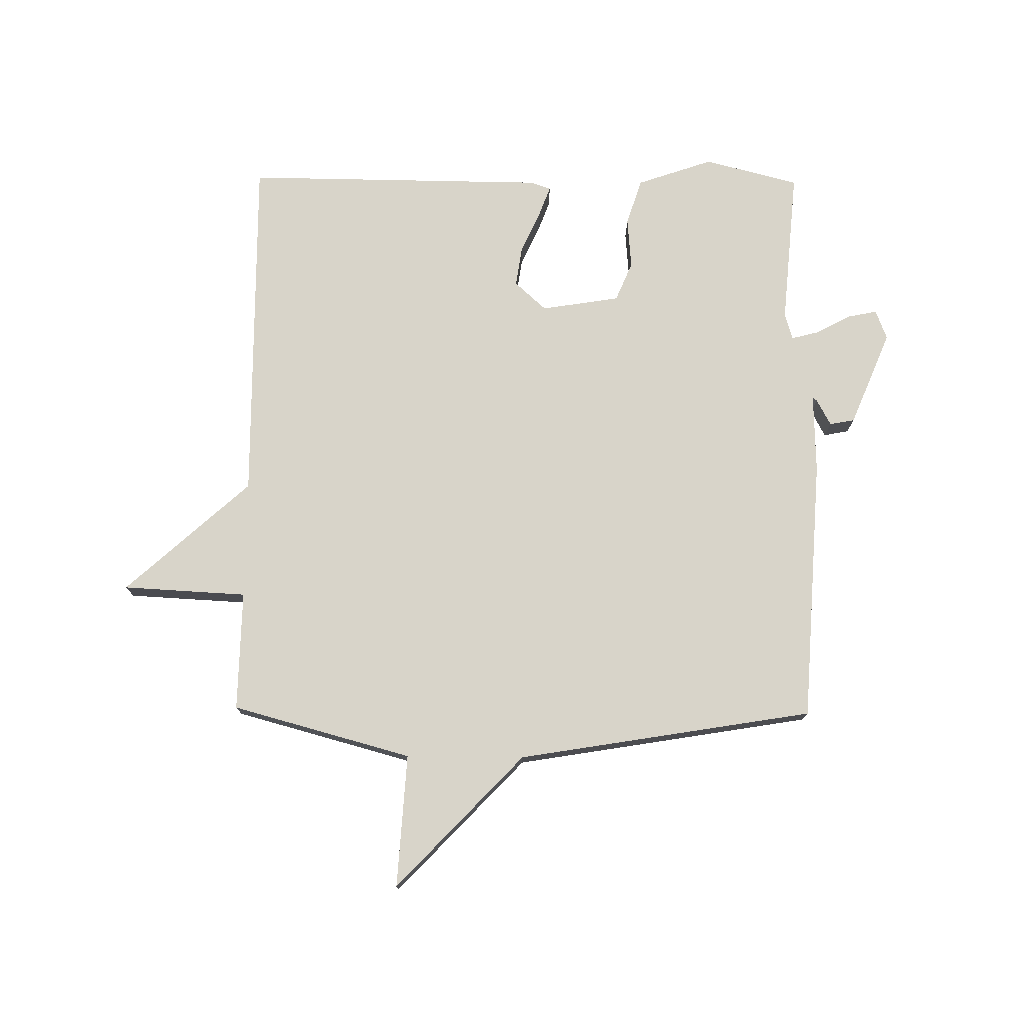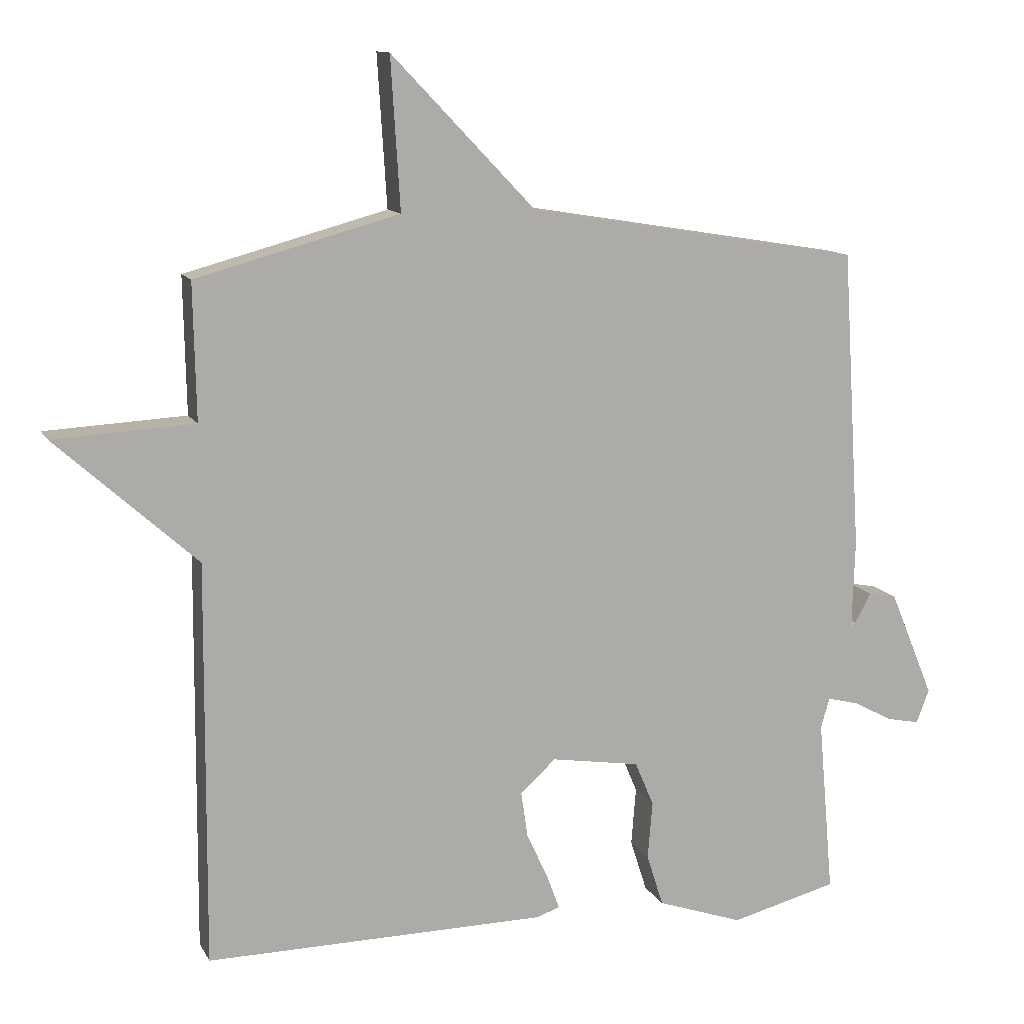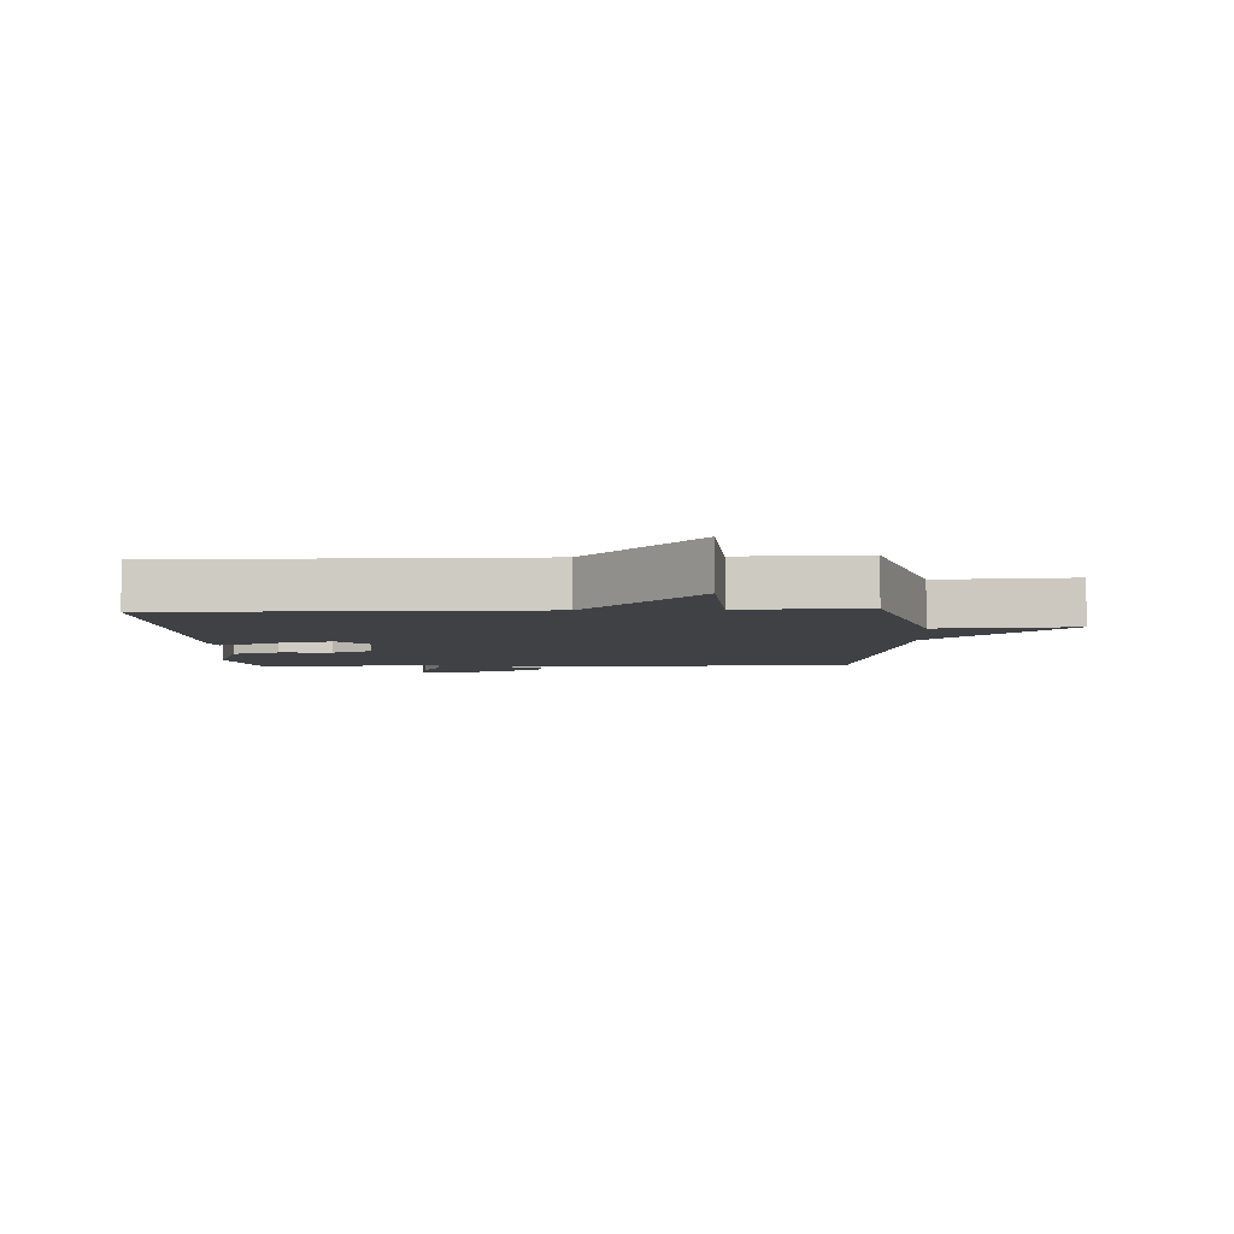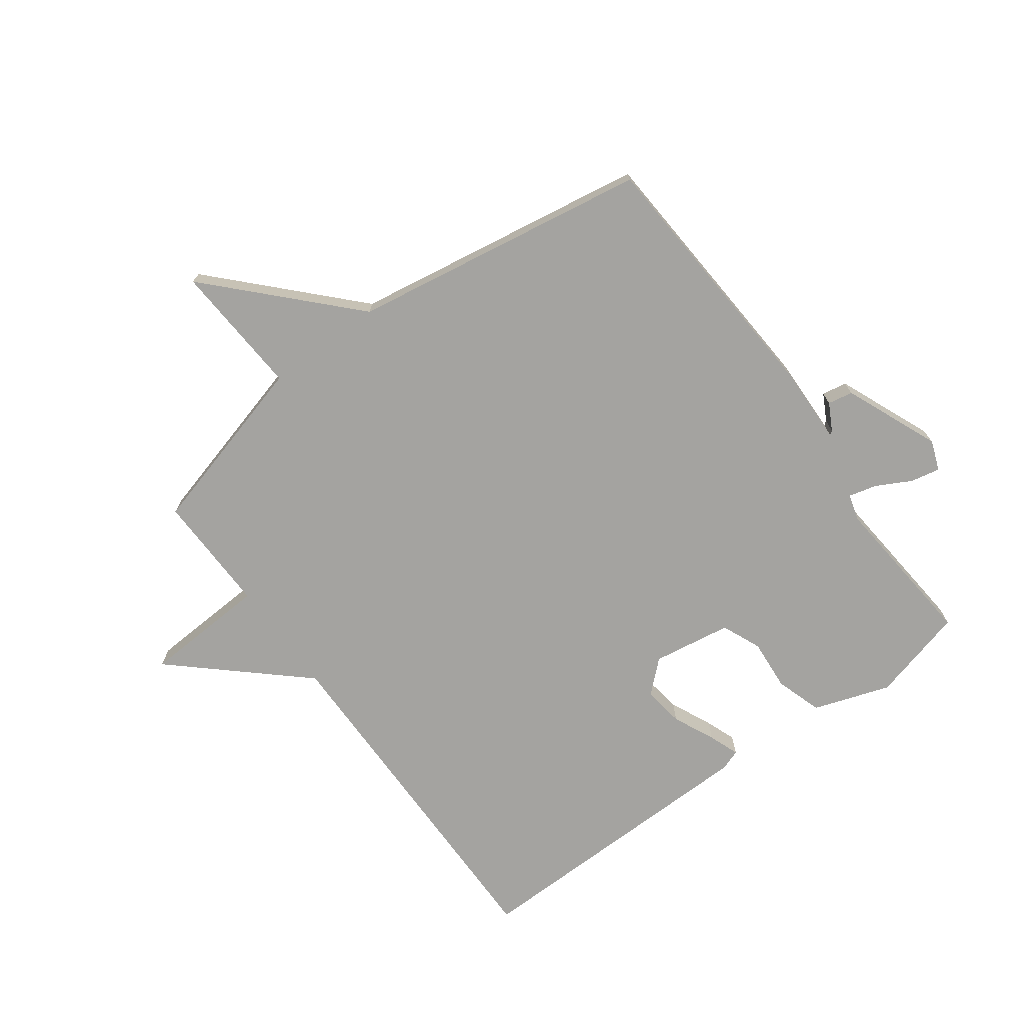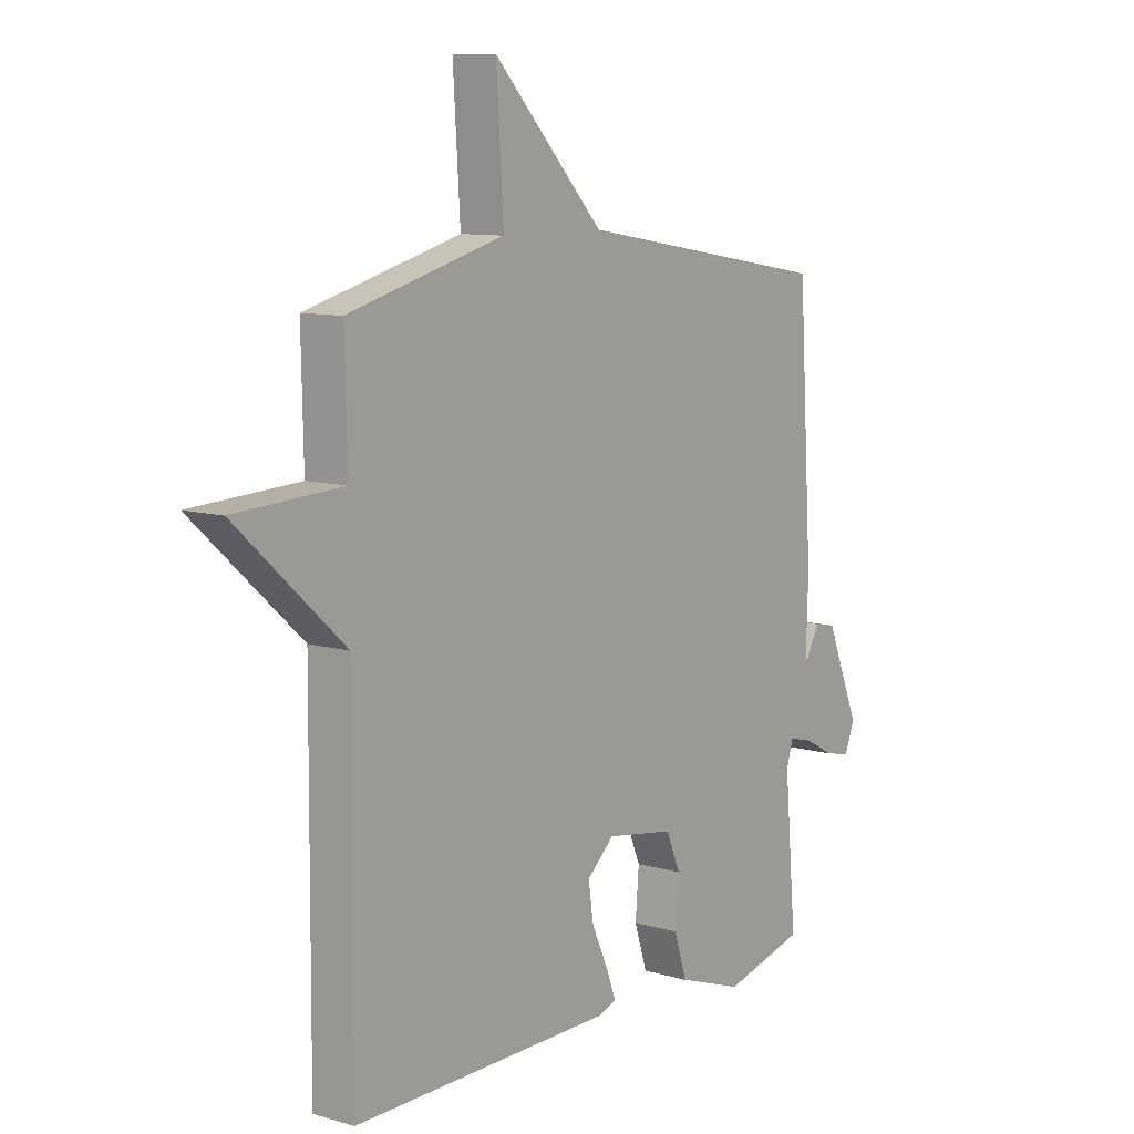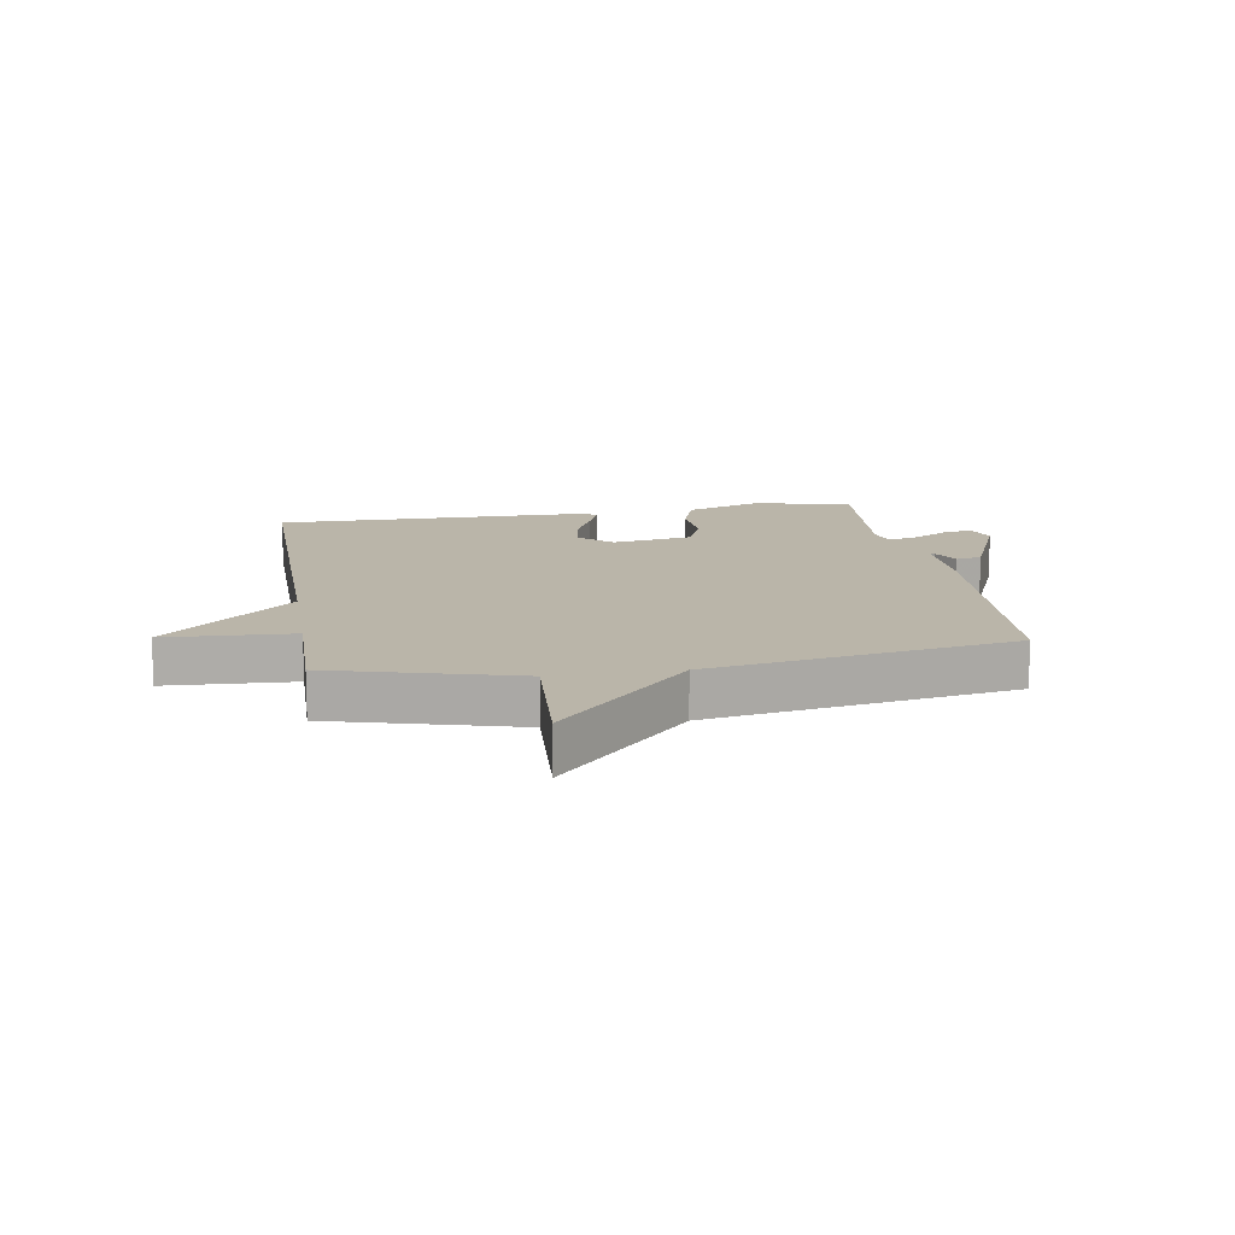
<metadata>
{"format":"obj","ext":"obj","renderer":"f3d","projection":"perspective","resolution":1024,"background":"white","views":[{"elev":75.6,"azim":0.6,"up":"+Y"},{"elev":12.0,"azim":-18.5,"up":"+Z"},{"elev":-5.3,"azim":-87.1,"up":"+Y"},{"elev":-72.9,"azim":36.4,"up":"+Y"},{"elev":9.6,"azim":-52.7,"up":"+Z"},{"elev":13.6,"azim":-9.3,"up":"+Y"}]}
</metadata>
<code>
v -0.5 0.07 0.5
v -0.198 0.07 0.582
v -0.212 0.07 0.806
v 0.002 0.07 0.582
v 0.5 0.07 0.5
v 0.528 0.07 0.054
v 0.524 0.07 -0.079
v 0.531 0.07 -0.074
v 0.555 0.07 -0.029
v 0.597 0.07 -0.037
v 0.663 0.07 -0.196
v 0.644 0.07 -0.246
v 0.595 0.07 -0.236
v 0.537 0.07 -0.205
v 0.49 0.07 -0.193
v 0.477 0.07 -0.238
v 0.5 0.07 -0.5
v 0.341 0.07 -0.541
v 0.213 0.07 -0.497
v 0.188 0.07 -0.419
v 0.195 0.07 -0.333
v 0.167 0.07 -0.267
v 0.035 0.07 -0.246
v -0.018 0.07 -0.294
v -0.008 0.07 -0.362
v 0.024 0.07 -0.432
v 0.043 0.07 -0.483
v 0.008 0.07 -0.495
v -0.5 0.07 -0.5
v -0.496 0.07 0.098
v -0.705 0.07 0.287
v -0.496 0.07 0.298
v -0.5 0 0.5
v -0.198 0 0.582
v -0.212 0 0.806
v 0.002 0 0.582
v 0.5 0 0.5
v 0.528 0 0.054
v 0.524 0 -0.079
v 0.531 0 -0.074
v 0.555 0 -0.029
v 0.597 0 -0.037
v 0.663 0 -0.196
v 0.644 0 -0.246
v 0.595 0 -0.236
v 0.537 0 -0.205
v 0.49 0 -0.193
v 0.477 0 -0.238
v 0.5 0 -0.5
v 0.341 0 -0.541
v 0.213 0 -0.497
v 0.188 0 -0.419
v 0.195 0 -0.333
v 0.167 0 -0.267
v 0.035 0 -0.246
v -0.018 0 -0.294
v -0.008 0 -0.362
v 0.024 0 -0.432
v 0.043 0 -0.483
v 0.008 0 -0.495
v -0.5 0 -0.5
v -0.496 0 0.098
v -0.705 0 0.287
v -0.496 0 0.298
f 30 31 32
f 28 29 30
f 27 28 30
f 26 27 30
f 25 26 30
f 24 25 30 32
f 32 1 2
f 24 32 2
f 23 24 2
f 19 20 21
f 18 19 21
f 17 18 21
f 16 17 21
f 15 16 21 22
f 12 13 14
f 11 12 14
f 10 11 14
f 9 10 14
f 8 9 14
f 7 8 14 15
f 22 23 2
f 15 22 2
f 7 15 2
f 6 7 2
f 5 6 2
f 4 5 2
f 2 3 4
f 64 63 62
f 62 61 60
f 62 60 59
f 62 59 58
f 62 58 57
f 64 62 57 56
f 34 33 64
f 34 64 56
f 34 56 55
f 53 52 51
f 53 51 50
f 53 50 49
f 53 49 48
f 54 53 48 47
f 46 45 44
f 46 44 43
f 46 43 42
f 46 42 41
f 46 41 40
f 47 46 40 39
f 34 55 54
f 34 54 47
f 34 47 39
f 34 39 38
f 34 38 37
f 34 37 36
f 36 35 34
f 1 33 34 2
f 2 34 35 3
f 3 35 36 4
f 4 36 37 5
f 5 37 38 6
f 6 38 39 7
f 7 39 40 8
f 8 40 41 9
f 9 41 42 10
f 10 42 43 11
f 11 43 44 12
f 12 44 45 13
f 13 45 46 14
f 14 46 47 15
f 15 47 48 16
f 16 48 49 17
f 17 49 50 18
f 18 50 51 19
f 19 51 52 20
f 20 52 53 21
f 21 53 54 22
f 22 54 55 23
f 23 55 56 24
f 24 56 57 25
f 25 57 58 26
f 26 58 59 27
f 27 59 60 28
f 28 60 61 29
f 29 61 62 30
f 30 62 63 31
f 31 63 64 32
f 32 64 33 1

</code>
